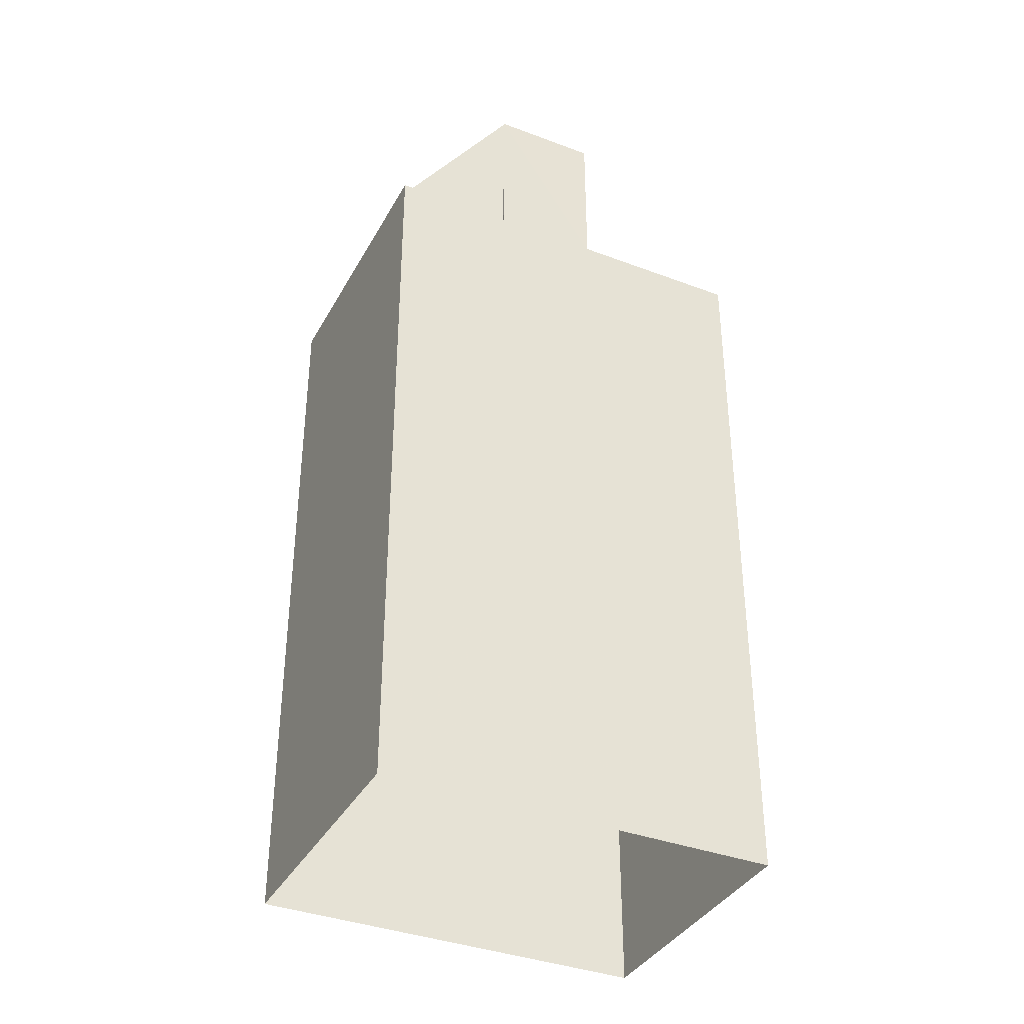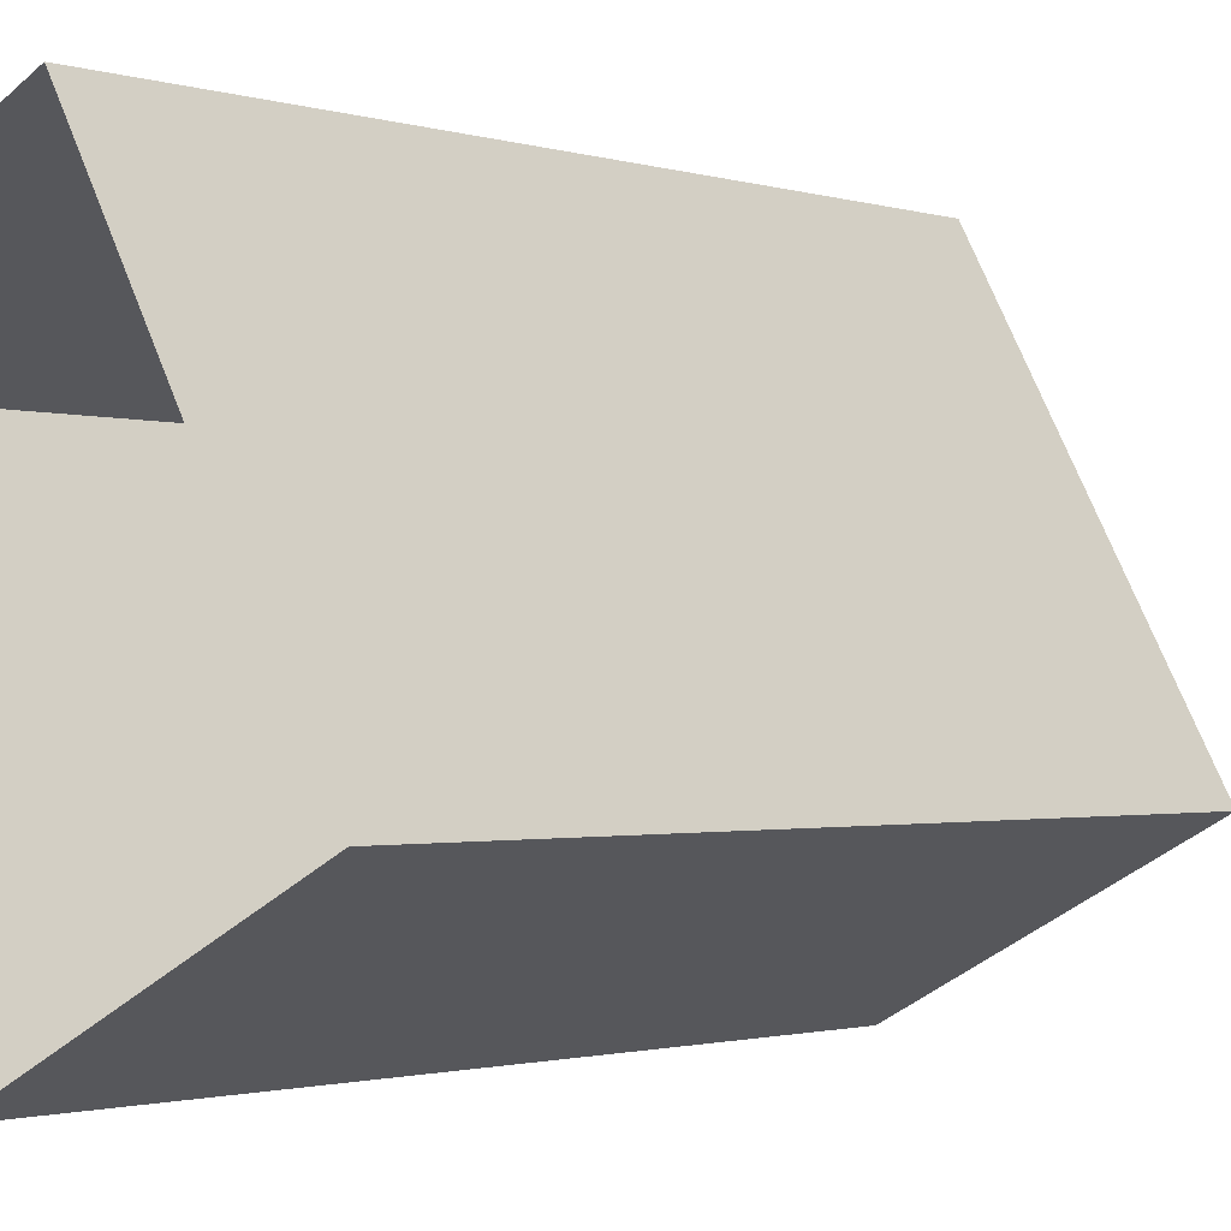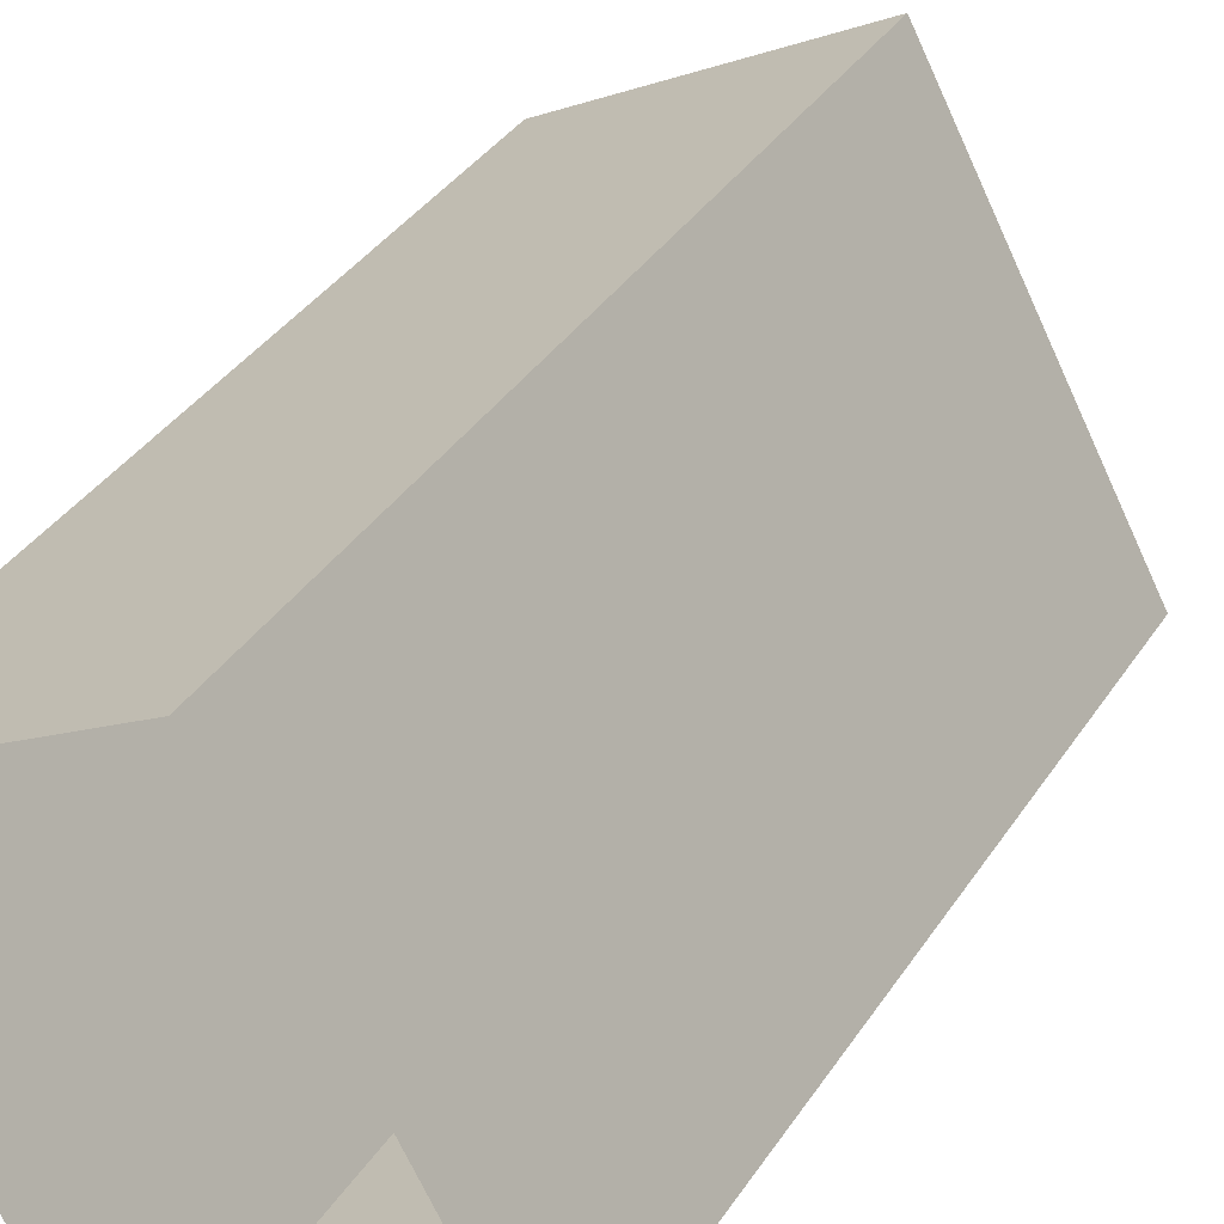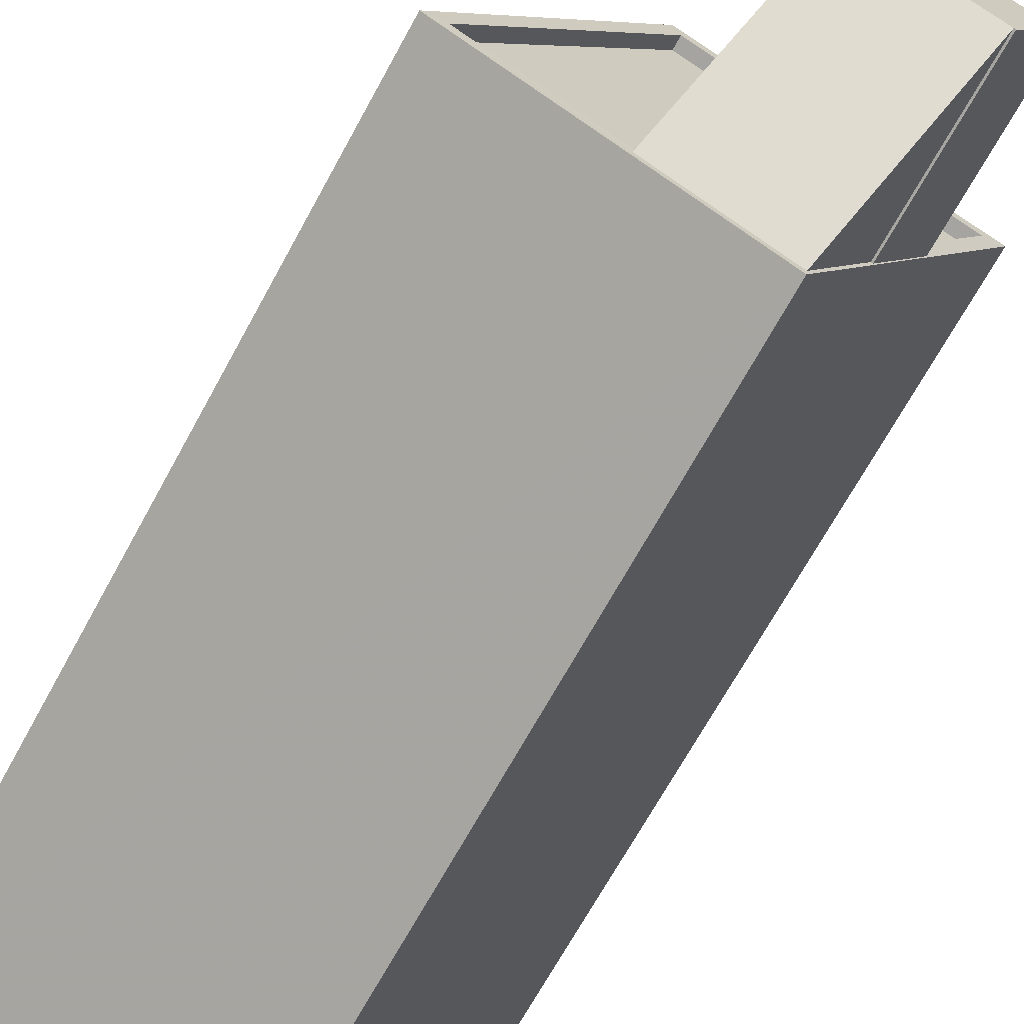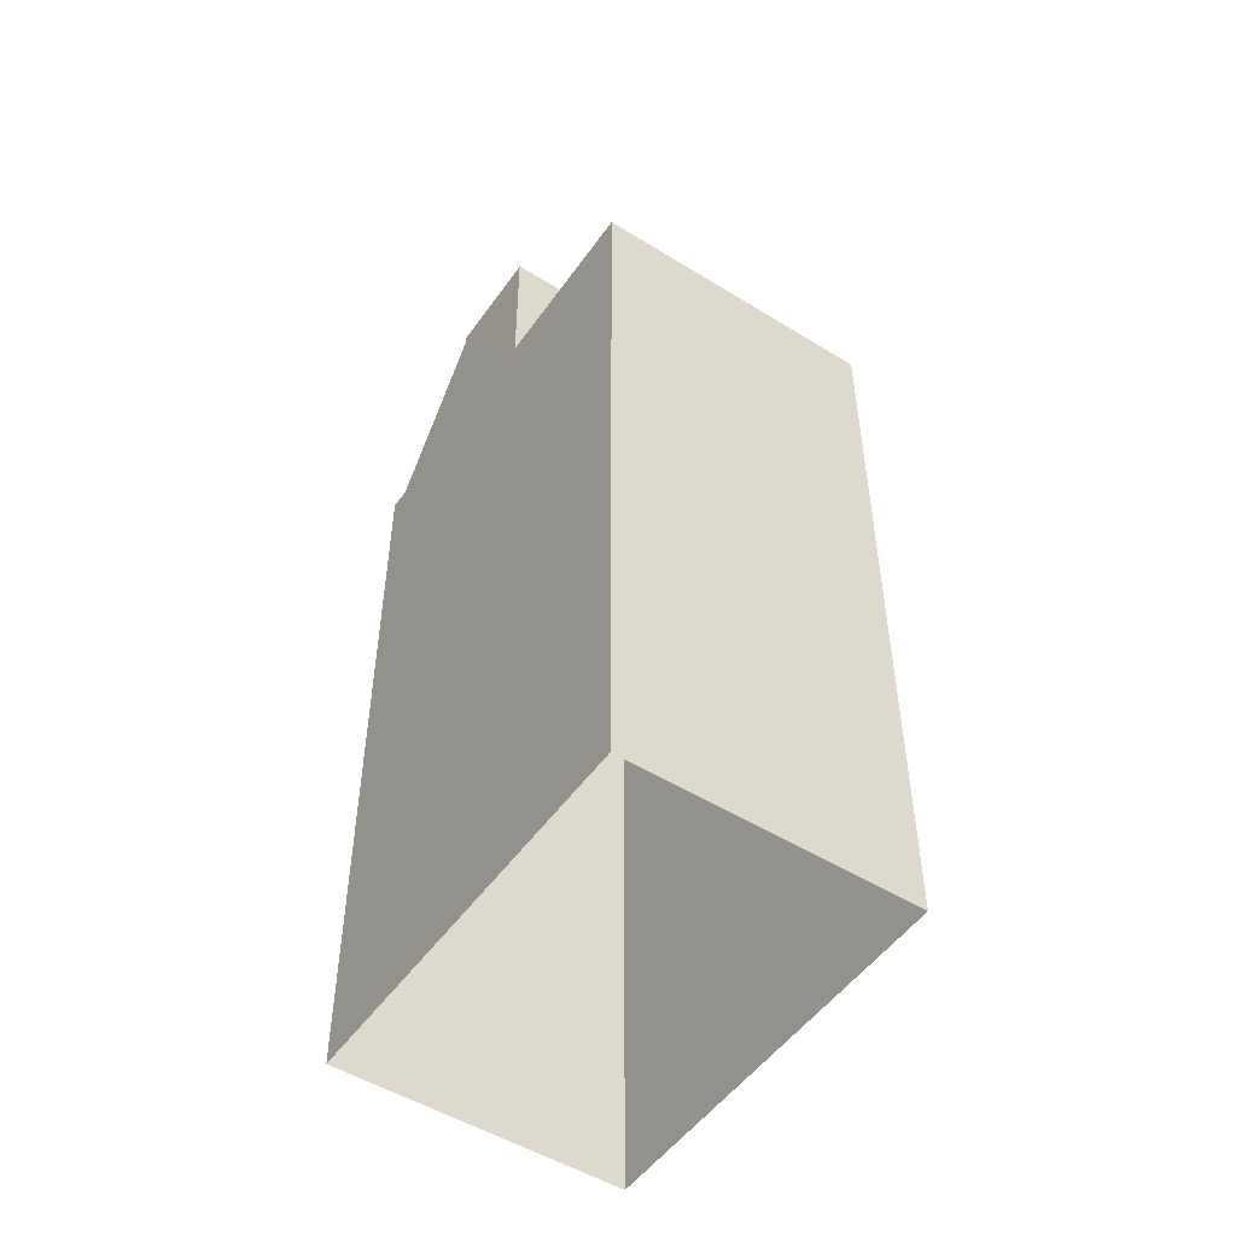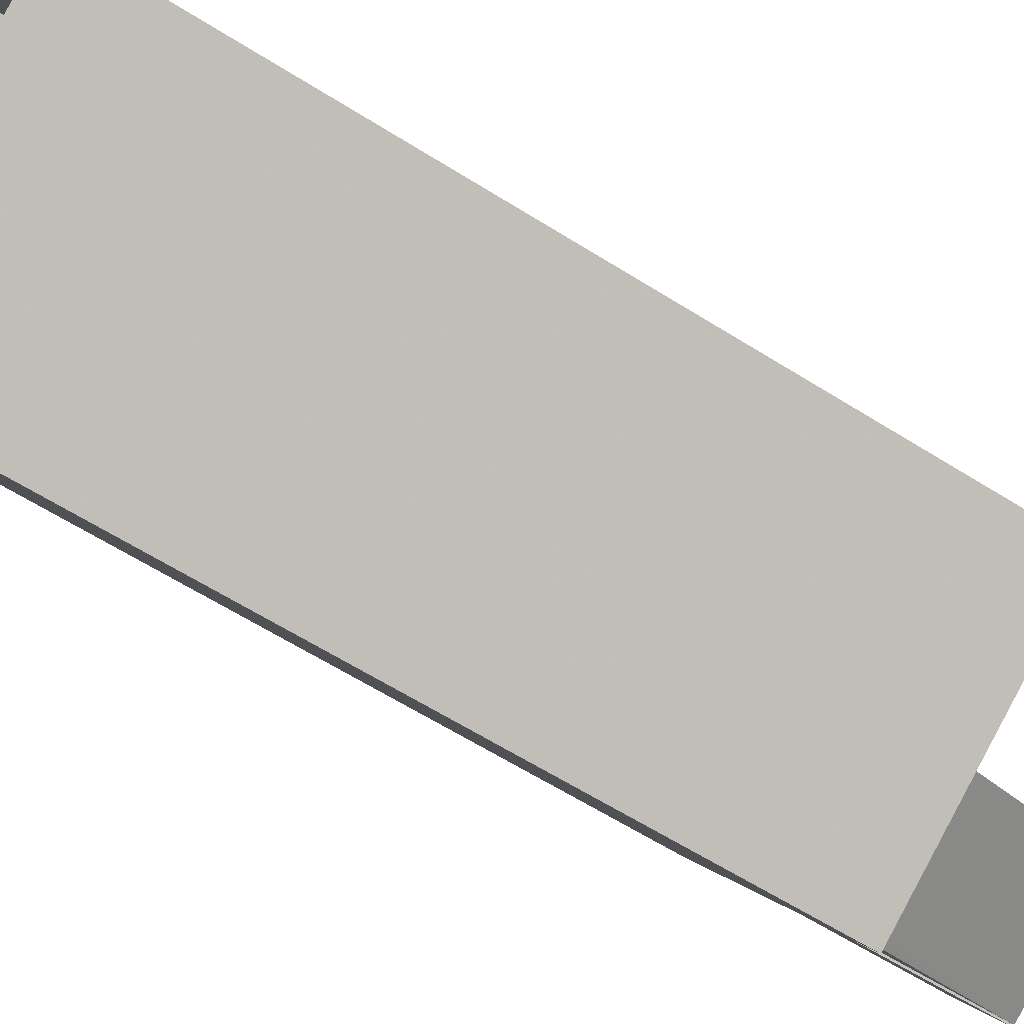
<metadata>
{"format":"obj","ext":"obj","renderer":"f3d","projection":"perspective","resolution":1024,"background":"white","views":[{"elev":-37.3,"azim":35.9,"up":"+Z"},{"elev":-1.3,"azim":-141.0,"up":"+Y"},{"elev":36.1,"azim":-151.2,"up":"+Y"},{"elev":-68.5,"azim":-28.6,"up":"+Y"},{"elev":-50.9,"azim":117.7,"up":"+Z"},{"elev":-62.8,"azim":-122.5,"up":"+Y"}]}
</metadata>
<code>
v -5592 -3.542e+04 4.15
v -5588 -3.541e+04 4.153
v -5582 -3.542e+04 4.151
v -5586 -3.542e+04 4.148
v -5588 -3.542e+04 23.07
v -5589 -3.542e+04 19.68
v -5588 -3.542e+04 23.07
v -5585 -3.542e+04 23.07
v -5586 -3.542e+04 19.68
v -5586 -3.542e+04 19.68
v -5585 -3.542e+04 23.07
v -5584 -3.542e+04 23.07
v -5586 -3.542e+04 23.07
v -5588 -3.541e+04 19.44
v -5591 -3.542e+04 19.43
v -5586 -3.542e+04 19.44
v -5583 -3.542e+04 19.44
v -5589 -3.542e+04 19.43
v -5588 -3.542e+04 19.43
v -5584 -3.542e+04 19.43
v -5588 -3.542e+04 19.43
v -5586 -3.542e+04 19.68
v -5582 -3.542e+04 19.69
v -5588 -3.541e+04 19.69
v -5588 -3.541e+04 19.69
v -5584 -3.542e+04 19.68
v -5585 -3.542e+04 19.68
v -5585 -3.542e+04 19.68
v -5583 -3.542e+04 19.69
v -5584 -3.542e+04 19.68
v -5592 -3.542e+04 19.68
v -5589 -3.542e+04 19.68
v -5591 -3.542e+04 19.68
f 1 2 3
f 4 1 3
f 5 6 7
f 8 7 9
f 8 9 10
f 7 6 9
f 11 12 8
f 12 13 8
f 13 7 8
f 14 15 16
f 14 16 17
f 15 18 19
f 17 16 20
f 16 19 21
f 15 19 16
f 9 22 10
f 23 24 25
f 22 23 26
f 27 10 28
f 26 29 30
f 25 29 23
f 22 26 28
f 10 22 28
f 23 29 26
f 9 6 22
f 6 31 22
f 25 24 31
f 32 33 6
f 25 31 33
f 33 31 6
f 19 32 5
f 5 32 6
f 18 32 19
f 5 7 21
f 19 5 21
f 10 27 8
f 20 16 30
f 26 30 12
f 12 30 13
f 30 16 13
f 26 12 11
f 28 26 11
f 27 28 11
f 8 27 11
f 16 21 7
f 13 16 7
f 29 14 17
f 29 25 14
f 30 29 17
f 20 30 17
f 32 15 33
f 32 18 15
f 33 15 14
f 25 33 14
f 3 22 4
f 3 23 22
f 22 31 1
f 4 22 1
f 31 2 1
f 31 24 2
f 23 3 2
f 24 23 2

</code>
